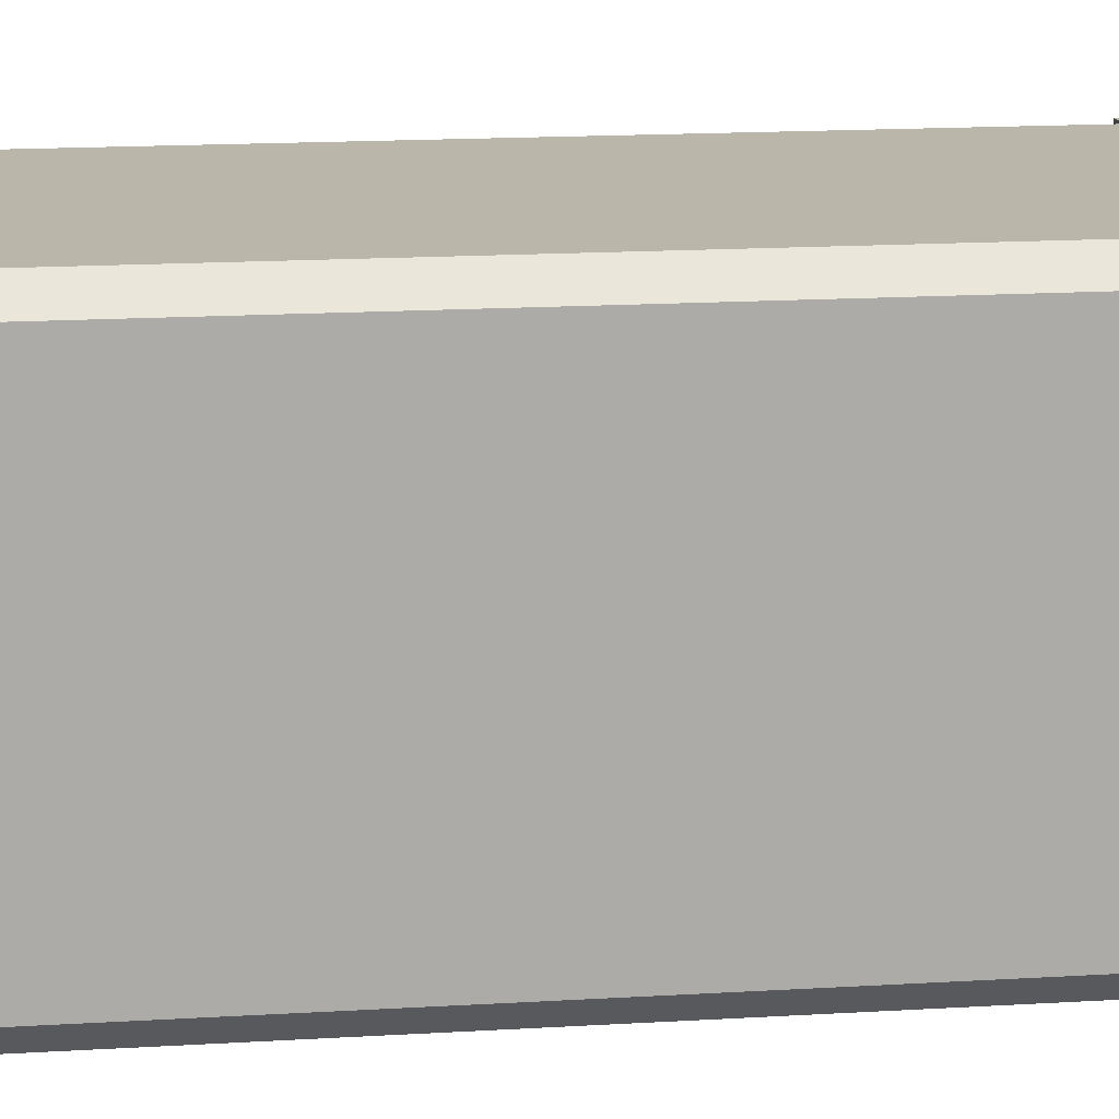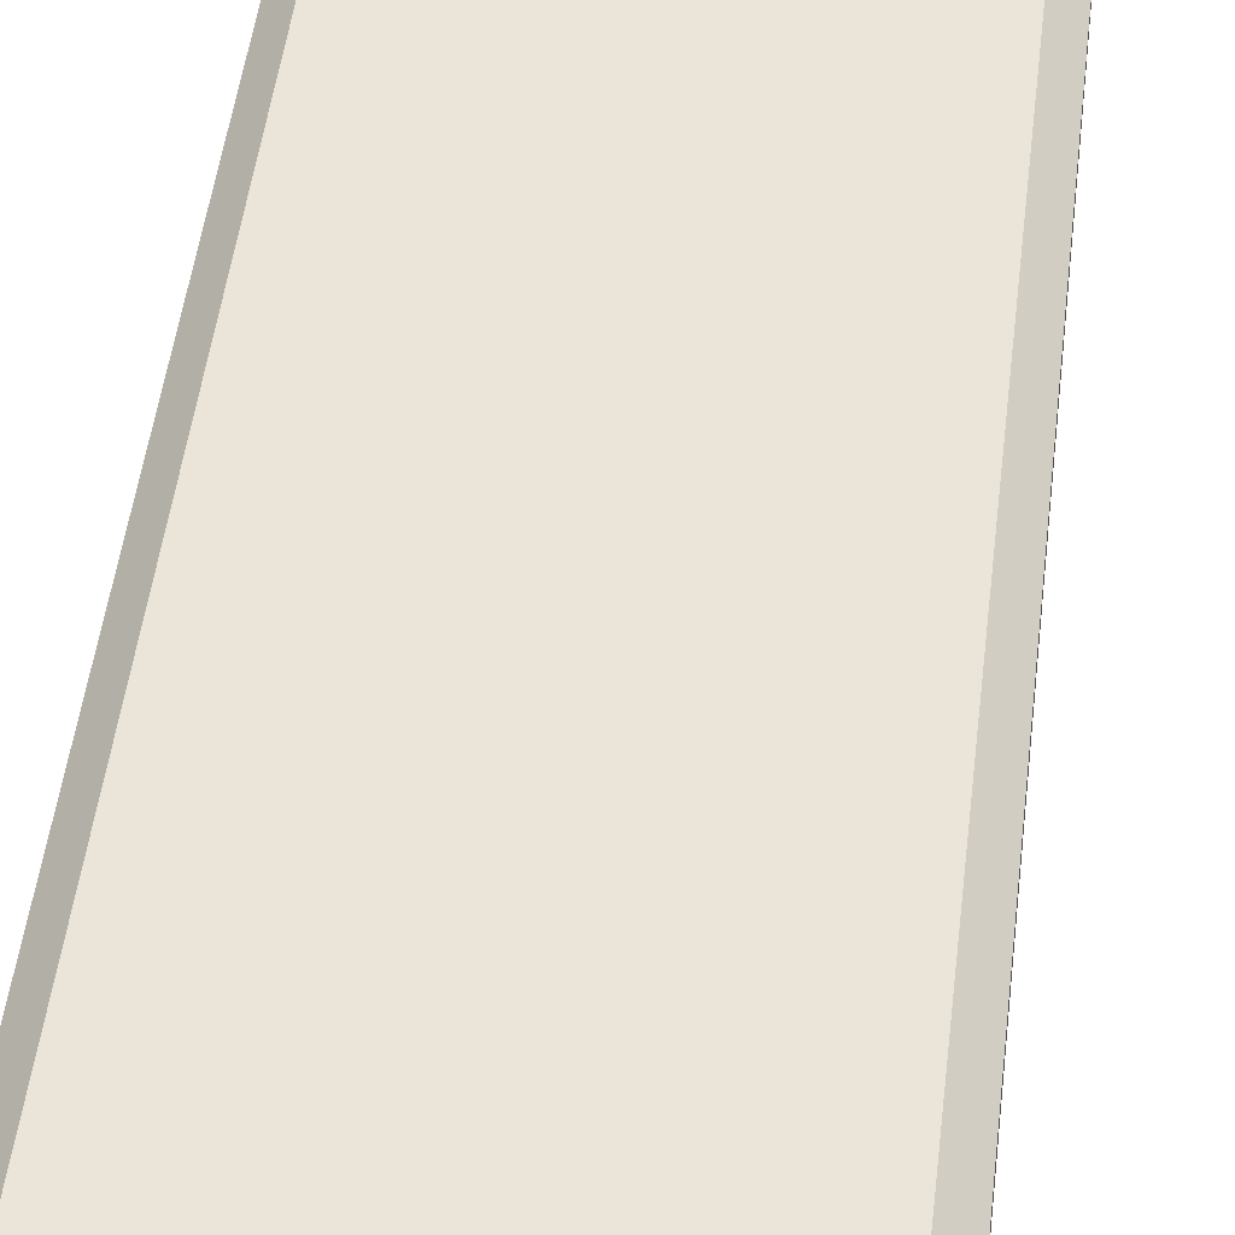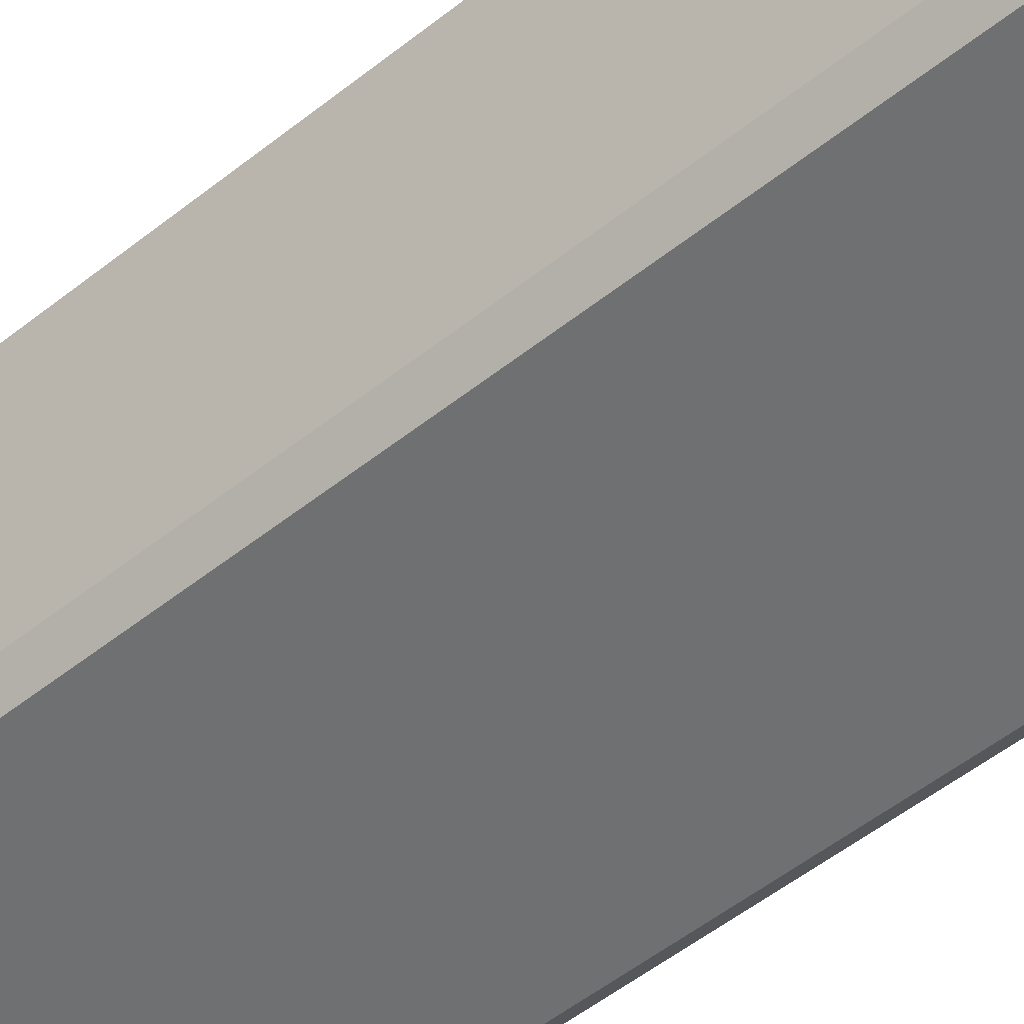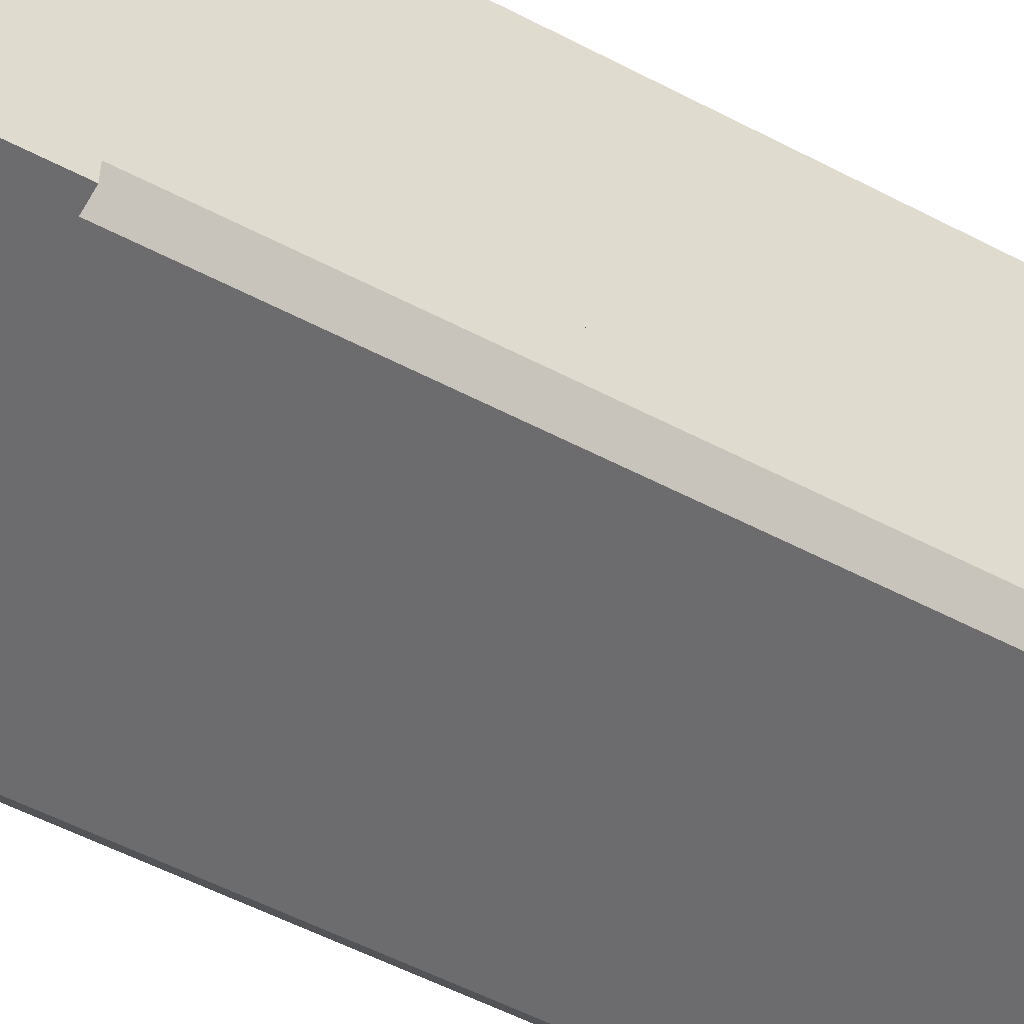
<metadata>
{"format":"obj","ext":"obj","renderer":"f3d","projection":"perspective","resolution":1024,"background":"white","views":[{"elev":13.9,"azim":-98.3,"up":"+Z"},{"elev":45.5,"azim":-173.5,"up":"+Z"},{"elev":-54.8,"azim":129.8,"up":"+Z"},{"elev":-53.8,"azim":60.7,"up":"+Z"}]}
</metadata>
<code>
g mergedBlocks
v -0.0748 2.34 0.297
v -0.0748 2.34 0.1386
v 0.0872 2.34 0.297
v 0.0872 2.34 0.1386
v -0.4343 2.38 0.4712
v -0.4343 2.33 0.4712
v -0.496 2.38 0.4109
v -0.496 2.33 0.4109
v -0.3178 2.34 0.297
v -0.1558 2.34 0.297
v -0.3178 2.3 0.297
v -0.1558 2.3 0.297
v -0.406 2.3 0.4158
v -0.406 2.38 0.4158
v -0.4393 2.3 0.3832
v -0.4393 2.38 0.3832
v -0.496 2.38 -0.4506
v -0.496 2.33 -0.4506
v 0.4922 2.3 0.403
v 0.4922 2.33 0.403
v 0.4922 2.3 -0.4426
v 0.4922 2.33 -0.4426
v -0.4798 -0.5 0.4554
v -0.4798 -0.45 0.4554
v -0.0505 -0.5 0.4554
v -0.0748 -0.45 0.4554
v -0.0505 -0.23 0.4554
v -0.0748 -0.2 0.4554
v 0.0872 -0.2 0.4554
v 0.0629 -0.23 0.4554
v 0.0872 -0.45 0.4554
v 0.0629 -0.5 0.4554
v 0.4922 -0.45 0.4554
v 0.4922 -0.5 0.4554
v -0.4393 2.3 -0.4228
v -0.4393 2.38 -0.4228
v -0.4262 2.33 -0.495
v -0.4262 2.3 -0.495
v 0.4386 2.33 -0.495
v 0.4386 2.3 -0.495
v 0.4184 2.38 0.4158
v 0.4184 2.3 0.4158
v 0.5084 2.33 -0.4506
v 0.5084 2.38 -0.4506
v 0.4467 2.33 -0.5109
v 0.4467 2.38 -0.5109
v -0.0748 2.3 0.297
v 0.0872 2.3 0.297
v -0.4343 2.38 -0.5109
v -0.4343 2.33 -0.5109
v 0.0629 -0.5 -0.4
v 0.1682 -0.5 -0.4158
v 0.0629 -0.5 -0.4158
v -0.4798 -0.5 -0.495
v -0.1558 -0.5 -0.495
v -0.1558 -0.5 -0.4158
v -0.0505 -0.5 0.4395
v -0.0505 -0.5 -0.4158
v -0.0505 -0.5 -0.4
v 0.0629 -0.5 0.4395
v 0.1682 -0.5 -0.495
v 0.4922 -0.5 -0.495
v 0.4467 2.38 0.4712
v 0.5084 2.38 0.4109
v 0.4467 2.33 0.4712
v 0.5084 2.33 0.4109
v 0.4517 2.38 0.3832
v 0.4517 2.3 0.3832
v 0.4517 2.38 -0.4228
v 0.4517 2.3 -0.4228
v -0.406 2.38 -0.4554
v -0.406 2.3 -0.4554
v -0.1558 -0.45 -0.495
v -0.4798 -0.45 -0.495
v -0.4798 2.33 -0.4426
v -0.4798 2.3 -0.4426
v 0.0629 -0.23 0.4395
v -0.4798 2.33 0.403
v -0.4262 2.33 0.4554
v 0.4386 2.33 0.4554
v 0.4184 2.38 -0.4554
v -0.1558 2.3 0.1386
v -0.1558 2.34 0.1386
v 0.4184 2.3 -0.4554
v -0.415 -0.23 -0.495
v -0.415 -0.23 -0.4792
v -0.2206 -0.23 -0.495
v -0.2206 -0.23 -0.4792
v -0.0505 -0.23 0.4395
v -0.3178 2.34 0.1386
v -0.3178 2.3 0.1386
v 0.4386 2.3 0.4554
v -0.4262 2.3 0.4554
v -0.3097 -0.25 -0.4792
v -0.3259 -0.25 -0.4792
v -0.3097 -0.35 -0.4792
v -0.3259 -0.35 -0.4792
v -0.2368 -0.35 -0.4792
v -0.3988 -0.35 -0.4792
v -0.2368 -0.25 -0.4792
v -0.2206 -0.37 -0.4792
v -0.3988 -0.25 -0.4792
v -0.415 -0.37 -0.4792
v -0.2206 -0.37 -0.495
v -0.4798 2.3 0.403
v 0.2087 -0.2 -0.495
v 0.4274 -0.23 -0.495
v 0.4517 -0.2 -0.495
v 0.4274 -0.37 -0.495
v 0.4517 -0.4 -0.495
v 0.233 -0.37 -0.495
v 0.233 -0.23 -0.495
v 0.2087 -0.4 -0.495
v 0.1682 -0.45 -0.4158
v 0.0872 -0.45 -0.4158
v 0.0629 -0.23 -0.4158
v 0.0872 -0.2 -0.4158
v -0.0748 -0.2 -0.4158
v -0.0505 -0.23 -0.4158
v -0.0748 -0.45 -0.4158
v -0.1558 -0.45 -0.4158
v -0.0505 -0.23 -0.4
v 0.0629 -0.23 -0.4
v -0.3726 2.234 -0.495
v 0.3315 2.168 -0.495
v 0.385 2.234 -0.495
v 0.3315 0.4323 -0.495
v 0.385 0.3662 -0.495
v -0.3191 0.4323 -0.495
v -0.3191 2.168 -0.495
v -0.3726 0.3662 -0.495
v 0.0872 2.3 0.1386
v -0.0748 2.3 0.1386
v 0.4386 0.3 0.4554
v 0.4922 0.3 0.403
v 0.4386 0.1 0.4554
v 0.4922 0.1 0.403
v 0.3383 -0.25 -0.4792
v 0.3221 -0.25 -0.4792
v 0.3383 -0.35 -0.4792
v 0.3221 -0.35 -0.4792
v 0.4112 -0.35 -0.4792
v 0.2492 -0.35 -0.4792
v 0.233 -0.23 -0.4792
v 0.4112 -0.25 -0.4792
v 0.4274 -0.23 -0.4792
v 0.4274 -0.37 -0.4792
v 0.2492 -0.25 -0.4792
v 0.233 -0.37 -0.4792
v -0.4798 0.3 0.403
v -0.4262 0.3 0.4554
v -0.4798 0.1 0.403
v -0.4262 0.1 0.4554
v 0.4386 0.3 -0.495
v -0.4262 0.3 -0.495
v 0.4386 0.1 -0.495
v -0.4262 0.1 -0.495
v -0.415 -0.37 -0.495
v 0.385 2.234 0.4554
v -0.3191 2.168 0.4554
v -0.3726 2.234 0.4554
v -0.3191 0.4323 0.4554
v -0.3726 0.3662 0.4554
v 0.3315 0.4323 0.4554
v 0.3315 2.168 0.4554
v 0.385 0.3662 0.4554
v -0.4798 0.4323 0.2982
v -0.4798 2.168 0.2982
v -0.4798 2.234 0.3506
v -0.4798 2.168 -0.3379
v -0.4798 0.3662 -0.3903
v -0.4798 2.234 -0.3903
v -0.4798 0.3662 0.3506
v -0.4798 0.4323 -0.3379
v 0.4922 -0.45 -0.495
v 0.1682 -0.45 -0.495
v 0.4922 2.234 0.3506
v 0.4922 0.4323 0.2982
v 0.4922 0.3662 0.3506
v 0.4922 0.4323 -0.3379
v 0.4922 0.3662 -0.3903
v 0.4922 2.168 -0.3379
v 0.4922 2.168 0.2982
v 0.4922 2.234 -0.3903
v -0.4798 0.3 -0.4426
v -0.4798 0.1 -0.4426
v -0.4393 -0.2 -0.495
v -0.1963 -0.2 -0.495
v -0.1963 -0.4 -0.495
v -0.4393 -0.4 -0.495
v 0.4922 0.1 -0.4426
v 0.4922 0.3 -0.4426
v -0.1558 -0.1 -0.4158
v -0.1558 -0.1 -0.495
v -0.4798 -0.1 0.4554
v -0.4798 -0.1 -0.495
v 0.4922 -0.1 0.4554
v 0.1682 -0.1 -0.495
v 0.4922 -0.1 -0.495
v 0.1682 -0.1 -0.4158
v 0.0467 -0.25 -0.4
v 0.0467 -0.48 -0.4
v -0.0343 -0.48 -0.4
v -0.0343 -0.25 -0.4
v 0.4922 0.1 0.4554
v 0.4922 0.1 -0.495
v -0.4798 0.1 -0.495
v -0.4798 0.1 0.4554
v 0.4922 1.517 0.272
v 0.4922 1.883 0.272
v 0.4922 1.517 -0.3117
v 0.4922 1.883 -0.3117
v 0.4922 1.917 0.272
v 0.4922 2.135 0.272
v 0.4922 1.917 -0.3117
v 0.4922 2.135 -0.3117
v -0.4798 0.6835 0.272
v -0.4798 0.4654 0.272
v -0.4798 0.6835 -0.3117
v -0.4798 0.4654 -0.3117
v -0.4798 2.135 0.272
v -0.4798 1.917 0.272
v -0.4798 2.135 -0.3117
v -0.4798 1.917 -0.3117
v -0.4798 1.483 0.272
v -0.4798 1.117 0.272
v -0.4798 1.483 -0.3117
v -0.4798 1.117 -0.3117
v -0.2923 1.483 0.4554
v 0.3047 1.483 0.4554
v -0.2923 1.117 0.4554
v 0.3047 1.117 0.4554
v -0.4798 1.883 0.272
v -0.4798 1.517 0.272
v -0.4798 1.883 -0.3117
v -0.4798 1.517 -0.3117
v -0.2923 2.135 0.4554
v 0.3047 2.135 0.4554
v -0.2923 1.917 0.4554
v 0.3047 1.917 0.4554
v 0.4922 0.7165 0.272
v 0.4922 1.083 0.272
v 0.4922 0.7165 -0.3117
v 0.4922 1.083 -0.3117
v 0.3047 0.6835 -0.495
v -0.2923 0.6835 -0.495
v 0.3047 0.4654 -0.495
v -0.2923 0.4654 -0.495
v 0.3047 1.483 -0.495
v -0.2923 1.483 -0.495
v 0.3047 1.117 -0.495
v -0.2923 1.117 -0.495
v -0.2923 1.883 0.4554
v 0.3047 1.883 0.4554
v -0.2923 1.517 0.4554
v 0.3047 1.517 0.4554
v 0.3047 2.135 -0.495
v -0.2923 2.135 -0.495
v 0.3047 1.917 -0.495
v -0.2923 1.917 -0.495
v -0.2923 1.083 0.4554
v 0.3047 1.083 0.4554
v -0.2923 0.7165 0.4554
v 0.3047 0.7165 0.4554
v 0.4922 1.117 0.272
v 0.4922 1.483 0.272
v 0.4922 1.117 -0.3117
v 0.4922 1.483 -0.3117
v -0.4798 1.083 0.272
v -0.4798 0.7165 0.272
v -0.4798 1.083 -0.3117
v -0.4798 0.7165 -0.3117
v 0.3047 1.083 -0.495
v -0.2923 1.083 -0.495
v 0.3047 0.7165 -0.495
v -0.2923 0.7165 -0.495
v 0.3047 1.883 -0.495
v -0.2923 1.883 -0.495
v 0.3047 1.517 -0.495
v -0.2923 1.517 -0.495
v 0.4922 0.4654 0.272
v 0.4922 0.6835 0.272
v 0.4922 0.4654 -0.3117
v 0.4922 0.6835 -0.3117
v -0.2923 0.6835 0.4554
v 0.3047 0.6835 0.4554
v -0.2923 0.4654 0.4554
v 0.3047 0.4654 0.4554
f 3 2 1
f 2 3 4
f 7 6 5
f 6 7 8
f 11 10 9
f 10 11 12
f 15 14 13
f 14 15 16
f 17 8 7
f 8 17 18
f 21 20 19
f 20 21 22
f 25 24 23
f 24 25 26
f 27 26 25
f 26 27 28
f 28 27 29
f 30 29 27
f 30 31 29
f 32 31 30
f 32 33 31
f 33 32 34
f 35 16 15
f 16 35 36
f 39 38 37
f 38 39 40
f 42 14 41
f 14 42 13
f 45 44 43
f 44 45 46
f 47 3 1
f 3 47 48
f 50 17 49
f 17 50 18
f 53 52 51
f 55 23 54
f 56 23 55
f 23 57 25
f 57 23 56
f 58 57 56
f 59 57 58
f 59 60 57
f 51 60 59
f 51 32 60
f 52 32 51
f 32 52 34
f 61 34 52
f 34 61 62
f 65 64 63
f 64 65 66
f 69 68 67
f 68 69 70
f 43 64 66
f 64 43 44
f 35 71 36
f 71 35 72
f 55 74 73
f 74 55 54
f 38 75 37
f 75 38 76
f 77 32 30
f 32 77 60
f 18 75 8
f 50 75 18
f 50 37 75
f 50 39 37
f 45 39 50
f 45 22 39
f 43 22 45
f 22 43 20
f 78 8 75
f 78 6 8
f 79 6 78
f 80 6 79
f 80 65 6
f 20 65 80
f 20 66 65
f 66 20 43
f 5 14 16
f 5 41 14
f 5 16 7
f 63 41 5
f 63 67 41
f 44 63 64
f 63 44 67
f 67 44 69
f 16 17 7
f 36 17 16
f 36 49 17
f 71 49 36
f 81 49 71
f 81 46 49
f 69 46 81
f 46 69 44
f 82 10 12
f 10 82 83
f 81 70 69
f 70 81 84
f 87 86 85
f 86 87 88
f 74 23 24
f 23 74 54
f 57 27 25
f 27 57 89
f 90 11 9
f 11 90 91
f 79 92 80
f 92 79 93
f 96 95 94
f 95 96 97
f 98 97 96
f 98 99 97
f 88 100 86
f 88 98 100
f 101 98 88
f 98 101 99
f 94 86 100
f 95 86 94
f 102 86 95
f 99 86 102
f 99 103 86
f 103 99 101
f 10 90 9
f 90 10 83
f 87 101 88
f 101 87 104
f 40 22 21
f 22 40 39
f 75 105 78
f 105 75 76
f 77 27 89
f 27 77 30
f 5 65 63
f 65 5 6
f 82 90 83
f 90 82 91
f 108 107 106
f 108 109 107
f 110 109 108
f 109 110 111
f 112 106 107
f 111 106 112
f 111 113 106
f 113 111 110
f 52 115 114
f 53 115 52
f 115 53 116
f 115 116 117
f 117 116 118
f 119 118 116
f 119 120 118
f 58 120 119
f 58 121 120
f 121 58 56
f 116 122 119
f 122 116 123
f 45 49 46
f 49 45 50
f 68 41 67
f 41 68 42
f 58 122 59
f 122 58 119
f 126 125 124
f 126 127 125
f 128 127 126
f 127 128 129
f 130 124 125
f 129 124 130
f 129 131 124
f 131 129 128
f 132 2 4
f 2 132 133
f 55 121 56
f 121 55 73
f 136 135 134
f 135 136 137
f 140 139 138
f 139 140 141
f 142 141 140
f 142 143 141
f 146 145 144
f 146 142 145
f 147 142 146
f 142 147 143
f 138 144 145
f 139 144 138
f 148 144 139
f 143 144 148
f 143 149 144
f 149 143 147
f 152 151 150
f 151 152 153
f 156 155 154
f 155 156 157
f 116 51 123
f 51 116 53
f 132 3 48
f 3 132 4
f 158 86 103
f 86 158 85
f 79 105 93
f 105 79 78
f 2 47 1
f 47 2 133
f 92 20 80
f 20 92 19
f 161 160 159
f 161 162 160
f 163 162 161
f 162 163 164
f 165 159 160
f 164 159 165
f 164 166 159
f 166 164 163
f 153 134 151
f 134 153 136
f 169 168 167
f 169 170 168
f 170 172 171
f 172 170 169
f 167 173 169
f 174 173 167
f 174 171 173
f 171 174 170
f 101 158 103
f 158 101 104
f 62 176 175
f 176 62 61
f 107 147 146
f 147 107 109
f 179 178 177
f 179 180 178
f 181 180 179
f 180 181 182
f 183 177 178
f 182 177 183
f 182 184 177
f 184 182 181
f 107 144 112
f 144 107 146
f 72 81 71
f 81 72 84
f 147 111 149
f 111 147 109
f 185 152 150
f 152 185 186
f 188 87 187
f 188 104 87
f 189 104 188
f 104 189 158
f 85 187 87
f 158 187 85
f 158 190 187
f 190 158 189
f 62 33 34
f 33 62 175
f 156 192 191
f 192 156 154
f 176 52 114
f 52 176 61
f 157 185 155
f 185 157 186
f 191 135 137
f 135 191 192
f 111 144 149
f 144 111 112
f 73 193 121
f 193 73 194
f 57 77 89
f 77 57 60
f 195 74 24
f 74 195 196
f 28 24 26
f 24 28 195
f 195 28 197
f 29 197 28
f 31 197 29
f 197 31 33
f 194 188 196
f 194 189 188
f 73 189 194
f 189 73 190
f 187 196 188
f 190 196 187
f 190 74 196
f 74 190 73
f 199 108 198
f 199 110 108
f 175 110 199
f 110 175 113
f 106 198 108
f 113 198 106
f 113 176 198
f 176 113 175
f 13 35 15
f 13 72 35
f 13 12 11
f 12 47 82
f 13 47 12
f 13 11 72
f 13 48 47
f 42 48 13
f 48 42 132
f 91 72 11
f 82 72 91
f 47 72 82
f 133 72 47
f 132 72 133
f 42 72 132
f 42 84 72
f 68 84 42
f 84 68 70
f 175 197 33
f 197 175 199
f 115 200 114
f 200 115 117
f 200 117 193
f 118 193 117
f 120 193 118
f 193 120 121
f 123 201 122
f 123 202 201
f 51 202 123
f 202 51 203
f 204 122 201
f 203 122 204
f 203 59 122
f 59 203 51
f 198 114 200
f 114 198 176
f 40 128 126
f 128 154 131
f 154 128 40
f 126 38 40
f 124 38 126
f 131 38 124
f 131 155 38
f 155 131 154
f 134 19 92
f 19 134 135
f 198 193 194
f 193 198 200
f 197 137 205
f 197 191 137
f 199 191 197
f 191 199 206
f 206 157 156
f 206 207 157
f 199 207 206
f 198 207 199
f 194 207 198
f 207 194 196
f 105 151 93
f 151 105 150
f 208 136 153
f 208 205 136
f 195 205 208
f 205 195 197
f 135 179 19
f 135 181 179
f 181 21 184
f 181 192 21
f 192 181 135
f 177 19 179
f 184 19 177
f 19 184 21
f 152 195 208
f 186 195 152
f 207 195 186
f 195 207 196
f 93 163 161
f 163 151 166
f 151 163 93
f 161 92 93
f 159 92 161
f 166 92 159
f 166 134 92
f 134 166 151
f 105 173 150
f 105 169 173
f 105 172 169
f 172 76 185
f 76 172 105
f 171 150 173
f 171 185 150
f 185 171 172
f 186 157 207
f 155 76 38
f 76 155 185
f 136 205 137
f 154 21 192
f 21 154 40
f 152 208 153
f 156 191 206
f 98 94 100
f 94 98 96
f 211 210 209
f 210 211 212
f 215 214 213
f 214 215 216
f 219 218 217
f 218 219 220
f 223 222 221
f 222 223 224
f 227 226 225
f 226 227 228
f 231 230 229
f 230 231 232
f 235 234 233
f 234 235 236
f 239 238 237
f 238 239 240
f 243 242 241
f 242 243 244
f 247 246 245
f 246 247 248
f 251 250 249
f 250 251 252
f 255 254 253
f 254 255 256
f 142 138 145
f 138 142 140
f 259 258 257
f 258 259 260
f 263 262 261
f 262 263 264
f 267 266 265
f 266 267 268
f 97 102 95
f 102 97 99
f 271 270 269
f 270 271 272
f 141 148 139
f 148 141 143
f 275 274 273
f 274 275 276
f 202 204 201
f 204 202 203
f 279 278 277
f 278 279 280
f 283 282 281
f 282 283 284
f 287 286 285
f 286 287 288
f 178 281 183
f 180 283 178
f 178 283 281
f 284 241 282
f 241 284 243
f 283 243 284
f 244 265 242
f 265 244 267
f 243 267 244
f 243 268 267
f 268 209 266
f 209 268 211
f 243 211 268
f 243 212 211
f 212 213 210
f 213 212 215
f 243 215 212
f 283 180 243
f 243 180 215
f 215 180 216
f 282 183 281
f 241 183 282
f 242 183 241
f 265 183 242
f 266 183 265
f 209 183 266
f 210 183 209
f 213 183 210
f 214 183 213
f 216 183 214
f 216 182 183
f 182 216 180
f 223 174 224
f 223 170 174
f 170 223 168
f 168 223 221
f 168 233 217
f 168 221 233
f 217 167 168
f 218 167 217
f 220 167 218
f 220 174 167
f 236 225 234
f 234 217 233
f 225 217 234
f 225 236 227
f 226 217 225
f 228 269 226
f 269 217 226
f 269 228 271
f 270 217 269
f 270 219 217
f 272 219 270
f 219 272 220
f 272 174 220
f 174 272 224
f 222 233 221
f 222 235 233
f 235 227 236
f 235 228 227
f 235 271 228
f 235 272 271
f 235 224 272
f 224 235 222
f 125 257 130
f 125 259 257
f 259 277 260
f 125 277 259
f 125 279 277
f 279 249 280
f 125 249 279
f 125 251 249
f 251 273 252
f 125 273 251
f 247 127 248
f 127 247 125
f 125 247 245
f 125 275 273
f 125 245 275
f 275 245 276
f 258 130 257
f 260 130 258
f 278 260 277
f 278 130 260
f 280 130 278
f 250 280 249
f 250 130 280
f 252 130 250
f 274 252 273
f 274 130 252
f 276 130 274
f 246 276 245
f 246 130 276
f 248 130 246
f 248 129 130
f 129 248 127
f 160 237 165
f 160 239 237
f 239 253 240
f 160 253 239
f 160 255 253
f 255 229 256
f 160 229 255
f 160 231 229
f 231 261 232
f 160 261 231
f 287 162 288
f 162 287 160
f 160 287 285
f 160 263 261
f 160 285 263
f 263 285 264
f 238 165 237
f 240 165 238
f 254 240 253
f 254 165 240
f 256 165 254
f 230 256 229
f 230 165 256
f 232 165 230
f 262 232 261
f 262 165 232
f 264 165 262
f 286 264 285
f 286 165 264
f 288 165 286
f 288 164 165
f 164 288 162

</code>
